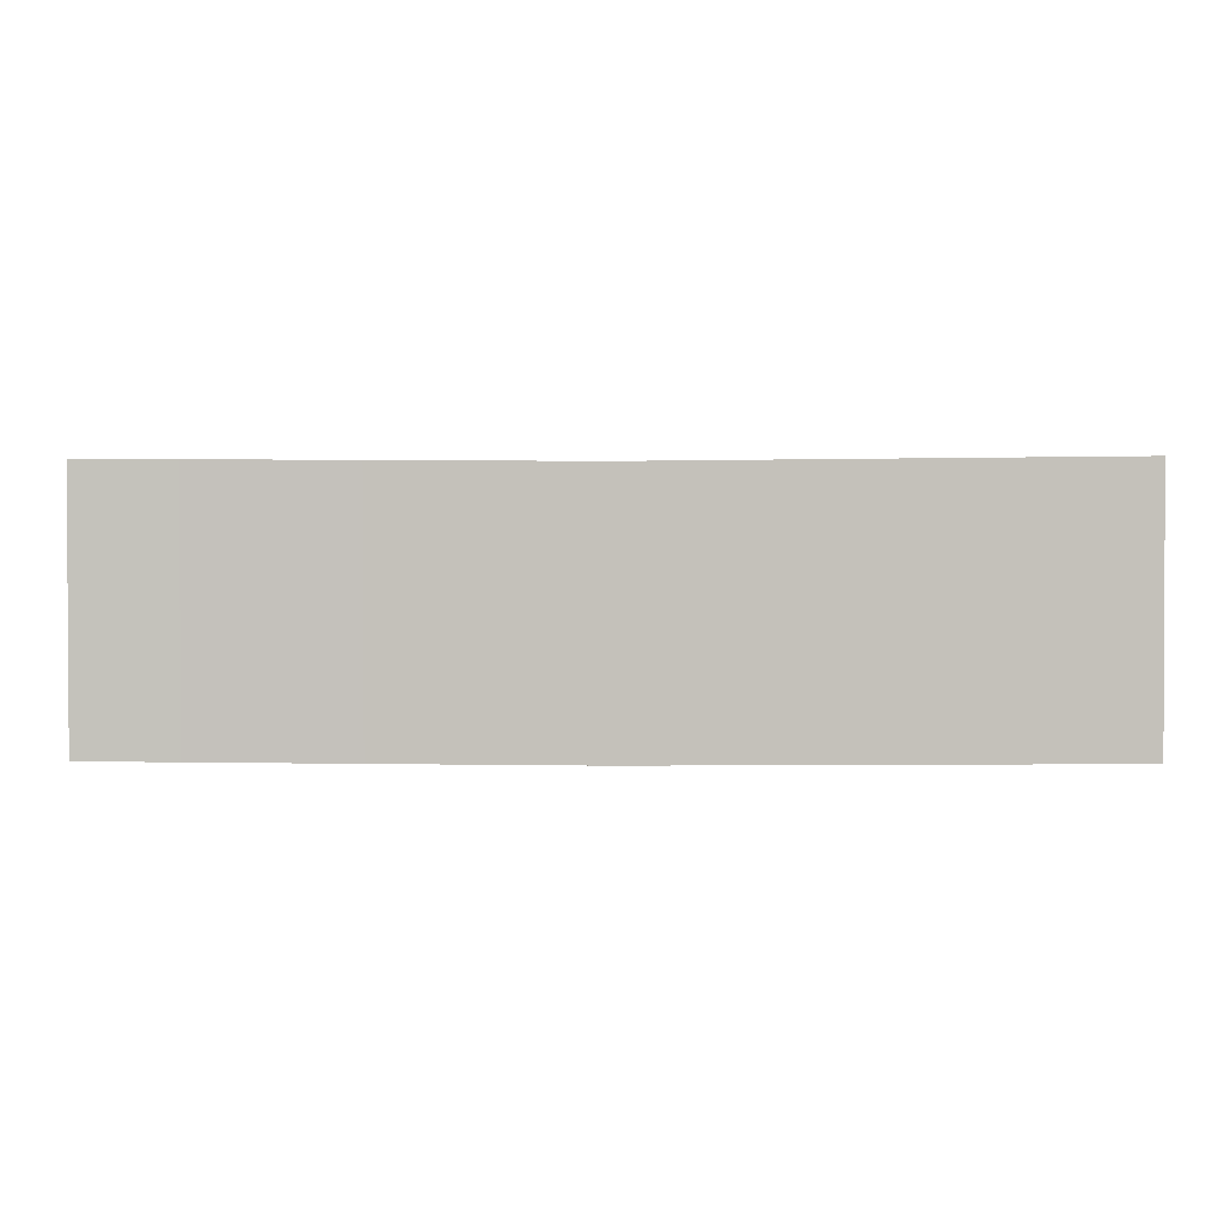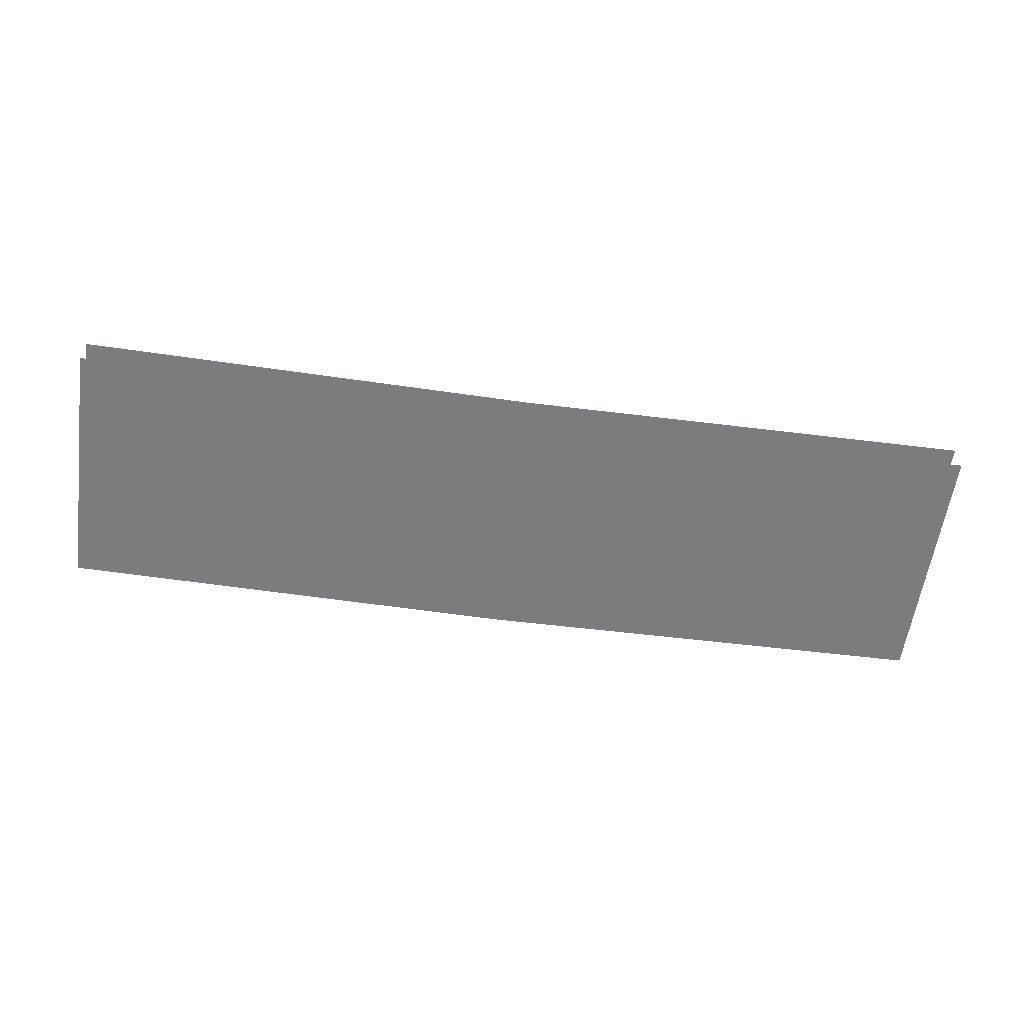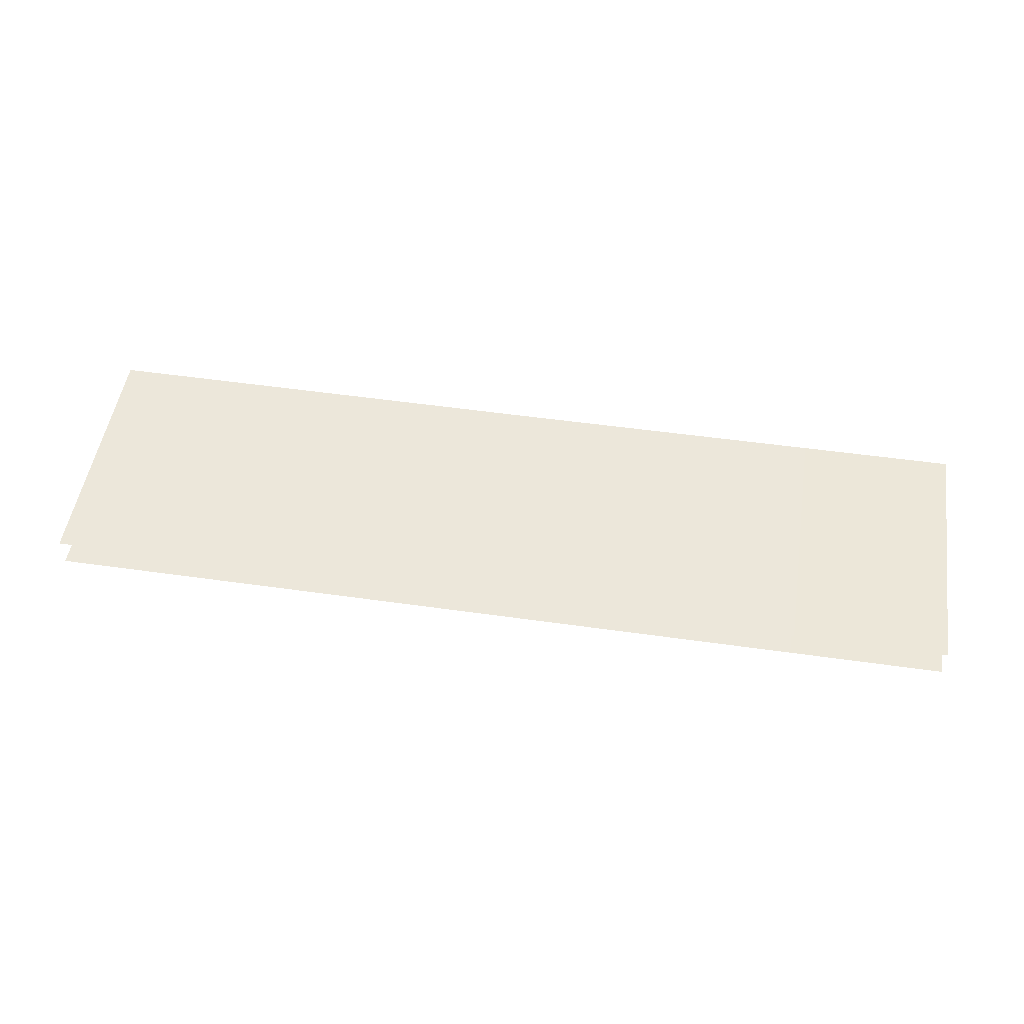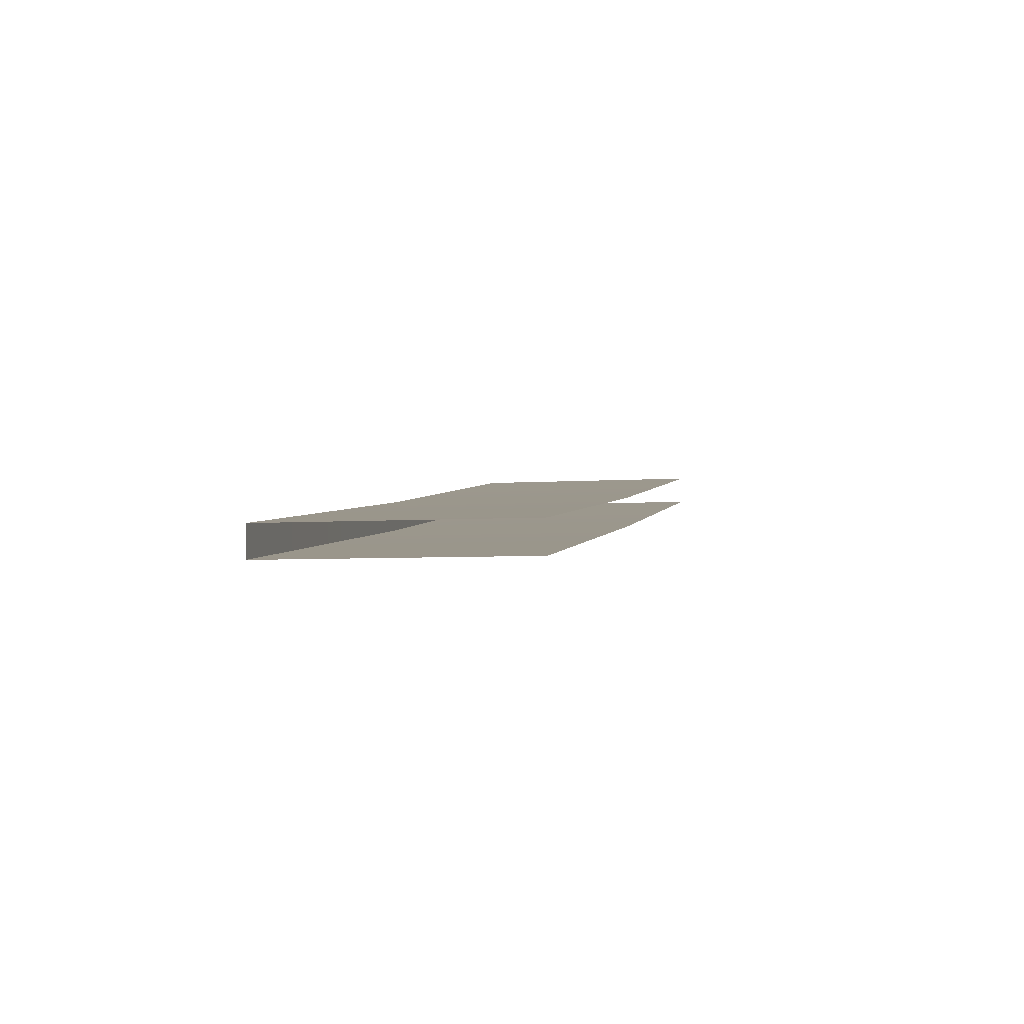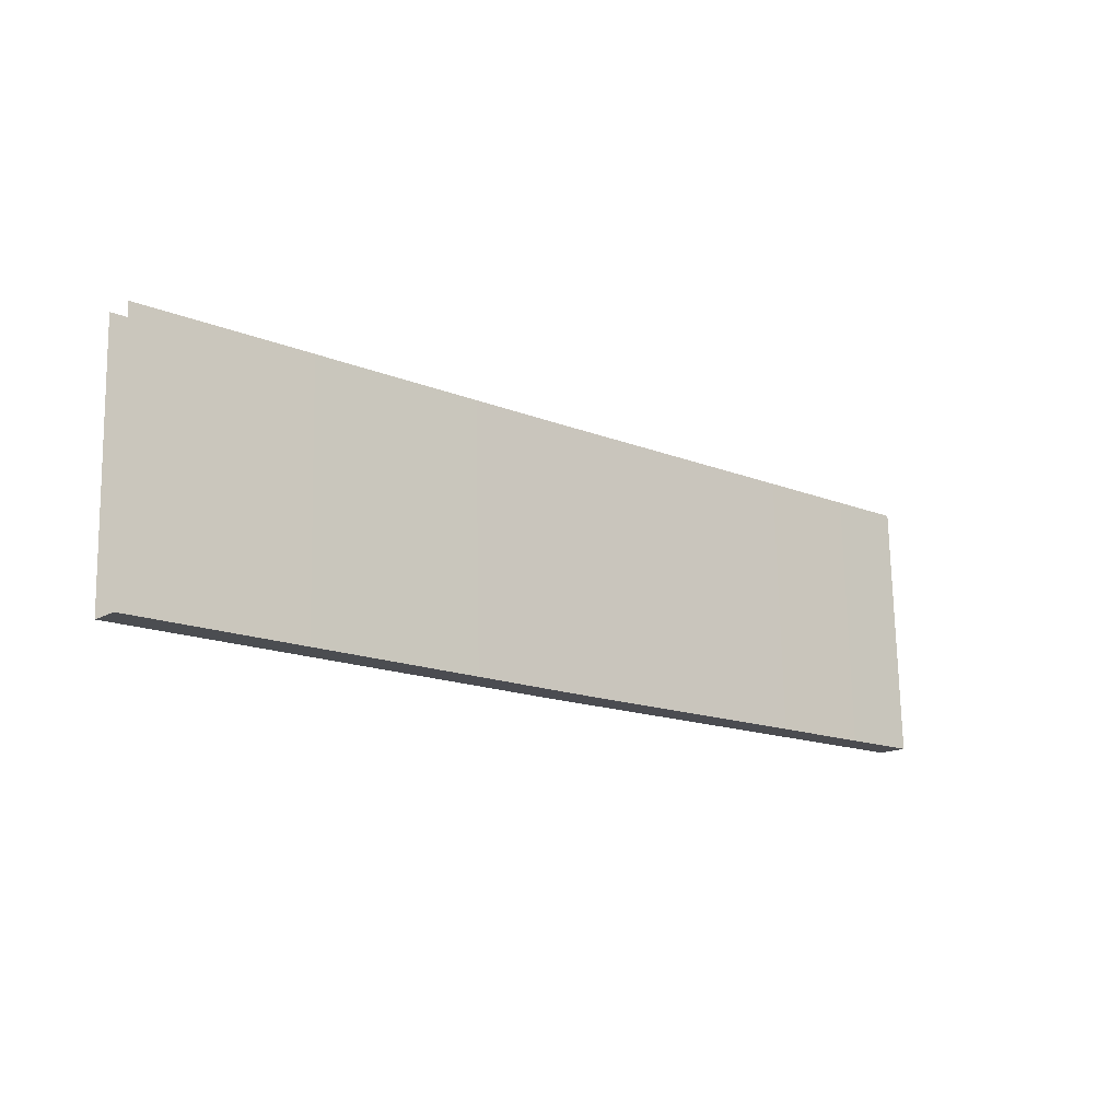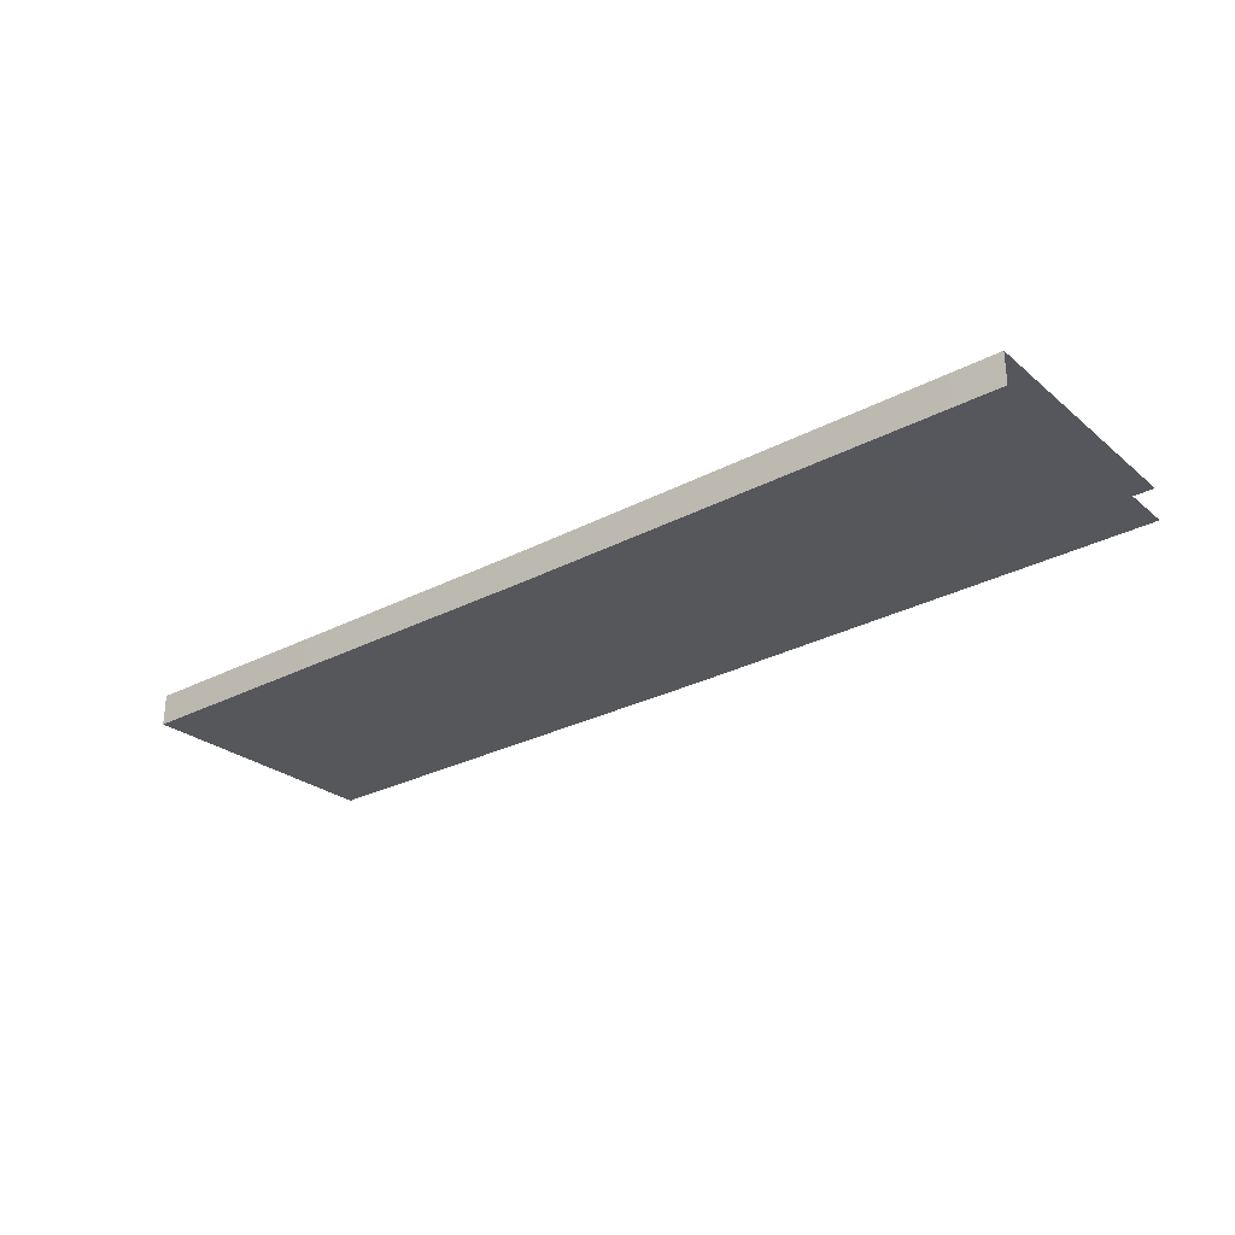
<metadata>
{"format":"obj","ext":"obj","renderer":"f3d","projection":"perspective","resolution":1024,"background":"white","views":[{"elev":-0.1,"azim":-178.0,"up":"+Z"},{"elev":-56.9,"azim":-8.0,"up":"+Y"},{"elev":52.2,"azim":8.7,"up":"+Y"},{"elev":3.1,"azim":-77.7,"up":"+Y"},{"elev":-15.3,"azim":-40.7,"up":"+Z"},{"elev":-28.7,"azim":-141.9,"up":"+Y"}]}
</metadata>
<code>
g left_eye5
v 3.052e-07 -0.04709 -0.2841
v 1.01 -0.03756 -0.2777
v 1.01 0.02984 -0.278
v 3.052e-07 0.02031 -0.2844
v 3.052e-07 0.02031 -0.2844
v 1.01 0.02984 -0.278
v 1.01 0.04709 0.2841
v -0 0.03756 0.2777
v 3.052e-07 -0.04709 -0.2841
v -1.01 -0.03756 -0.2777
v -1.01 -0.02031 0.2844
v -0 -0.02984 0.278
v -1.01 -0.03756 -0.2777
v 3.052e-07 -0.04709 -0.2841
v 3.052e-07 0.02031 -0.2844
v -1.01 0.02984 -0.278
v -1.01 0.02984 -0.278
v 3.052e-07 0.02031 -0.2844
v -0 0.03756 0.2777
v -1.01 0.04709 0.2841
v 1.01 -0.03756 -0.2777
v 3.052e-07 -0.04709 -0.2841
v -0 -0.02984 0.278
v 1.01 -0.02031 0.2844
g left_eye5_0
f 3 2 1
f 4 3 1
f 7 6 5
f 8 7 5
f 11 10 9
f 12 11 9
f 15 14 13
f 16 15 13
f 19 18 17
f 20 19 17
f 23 22 21
f 24 23 21

</code>
